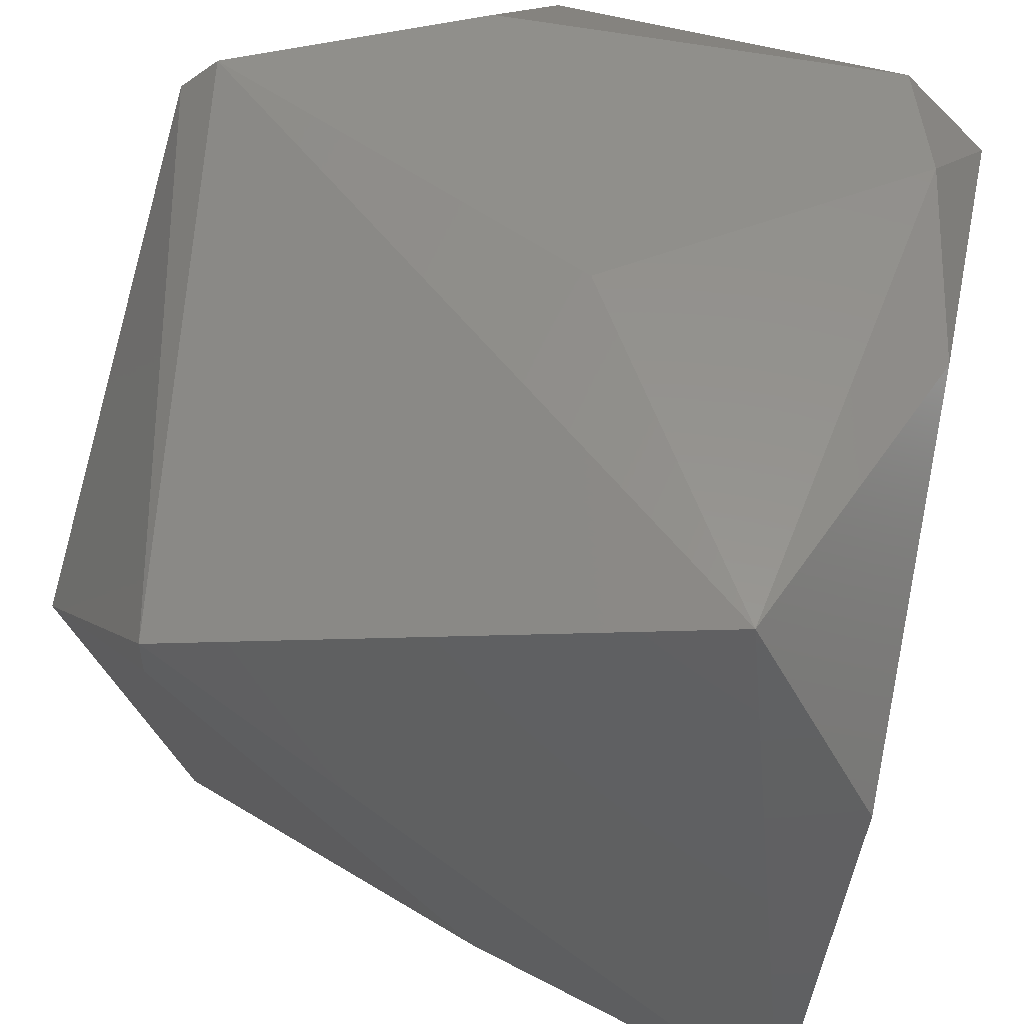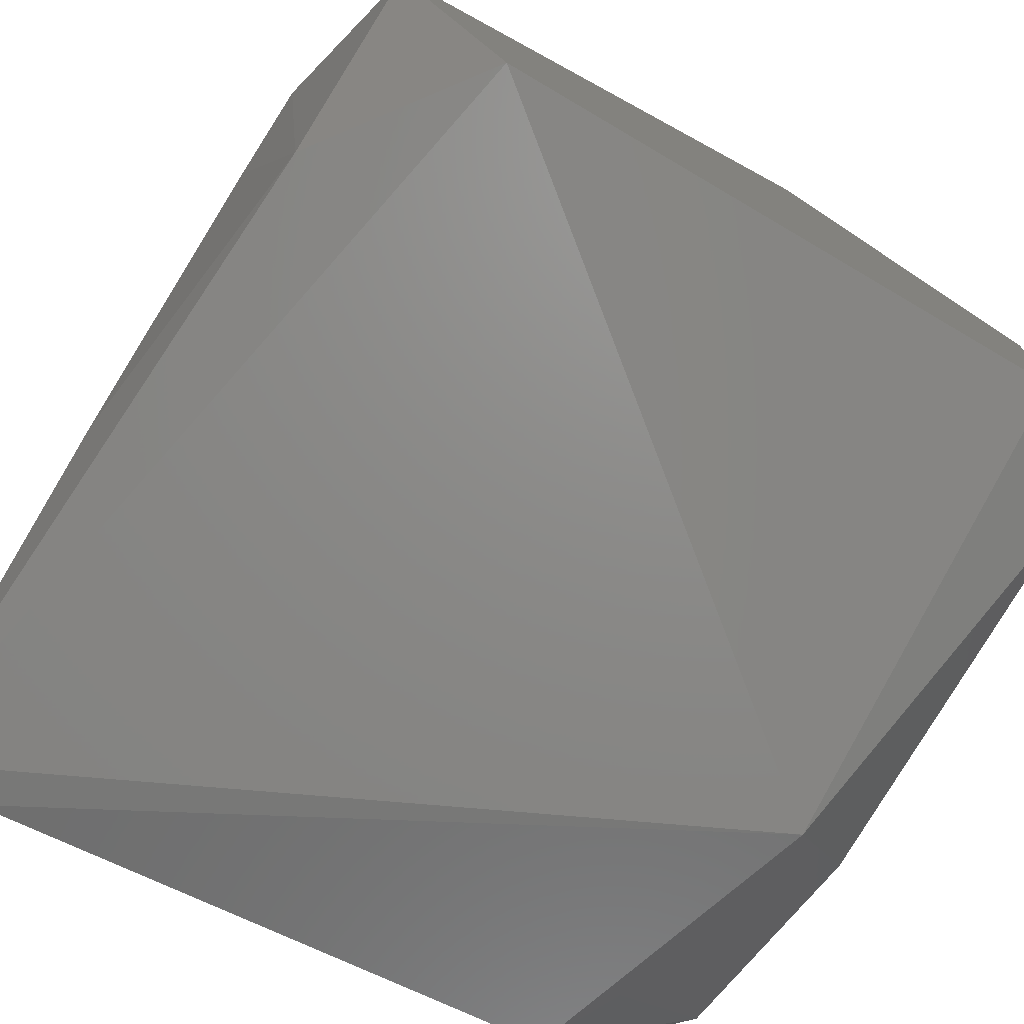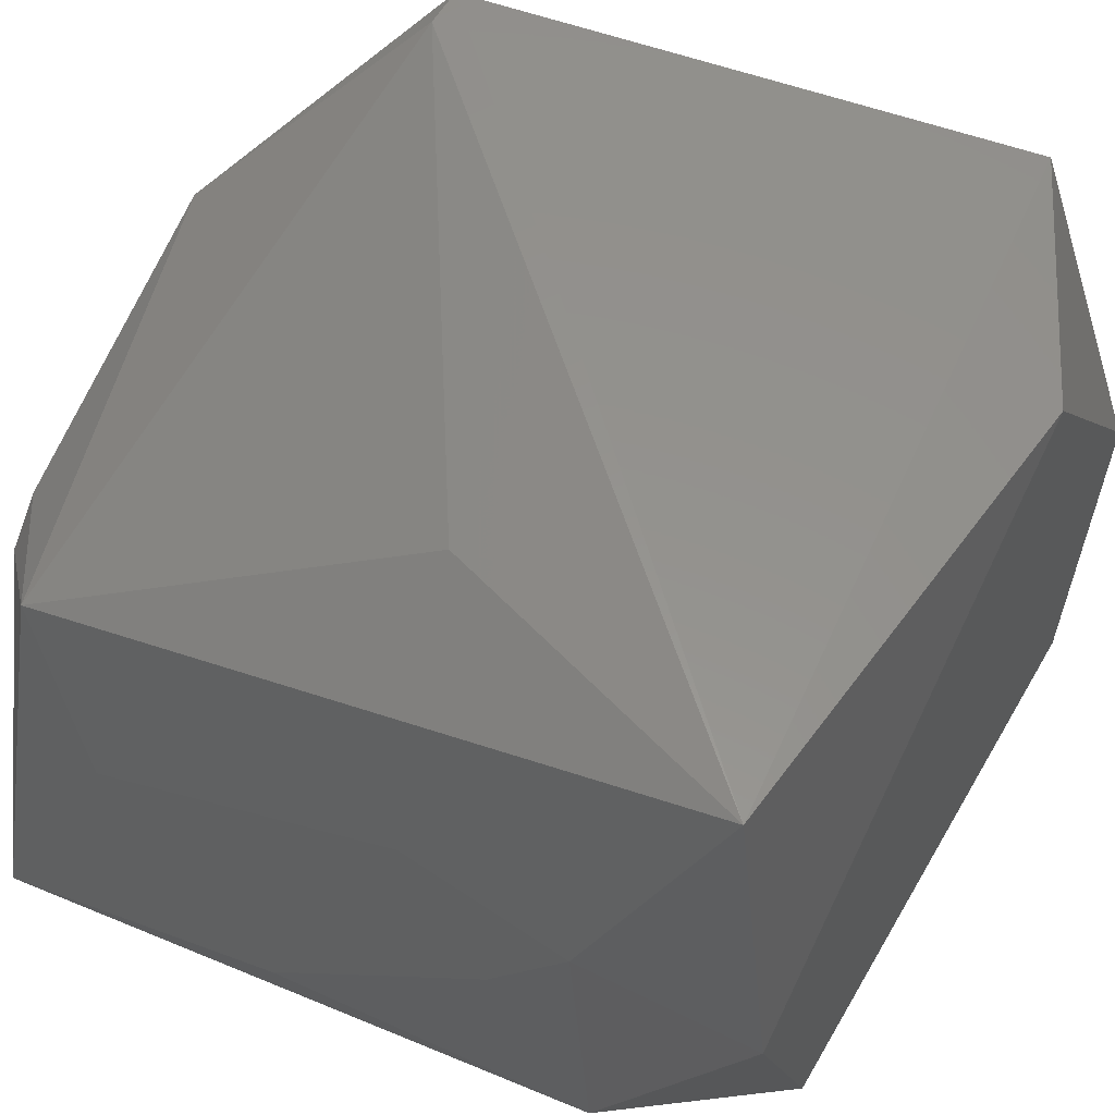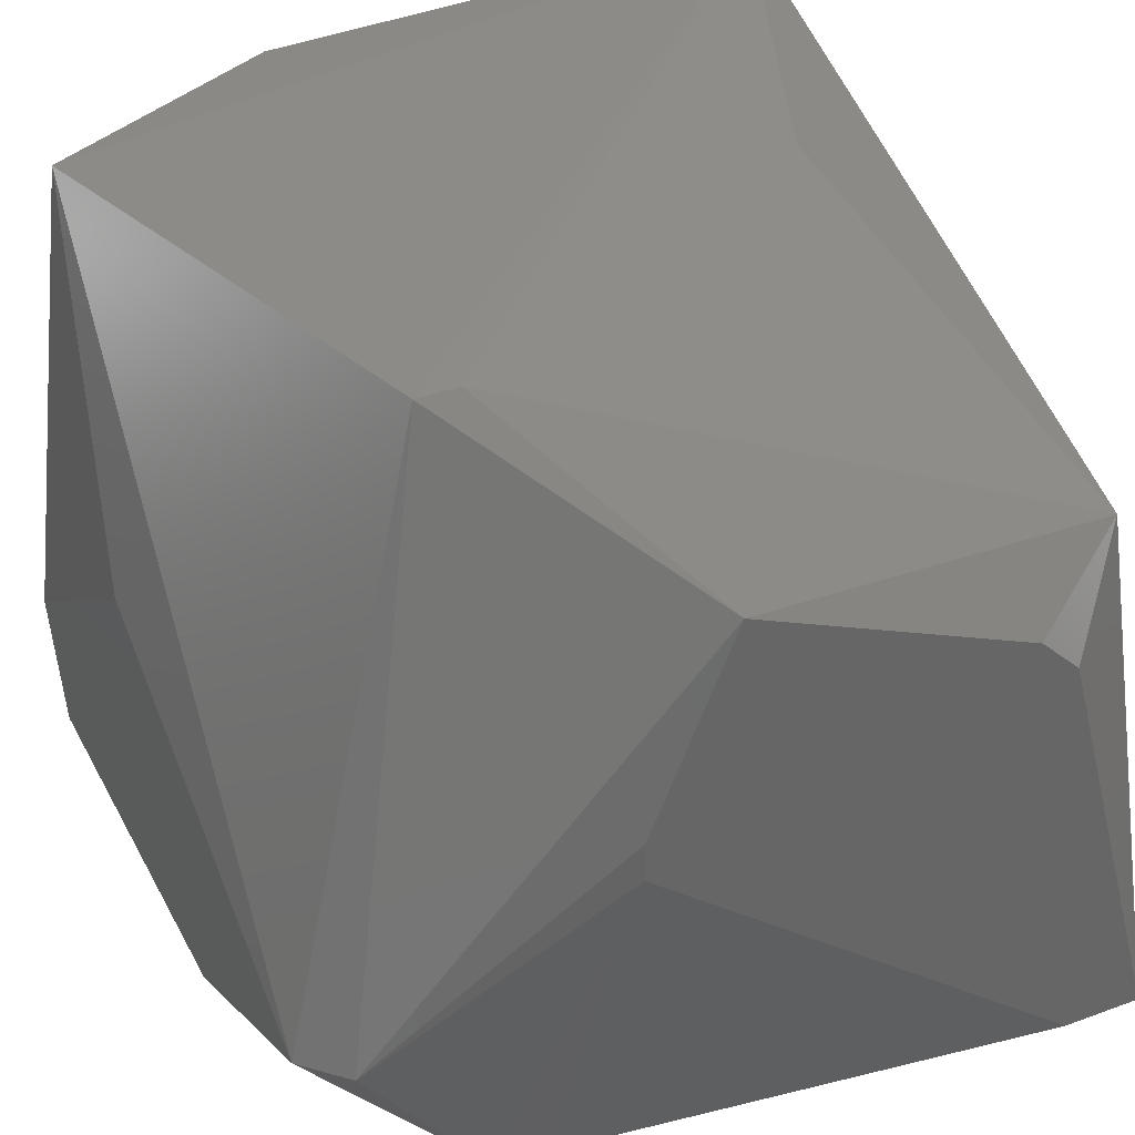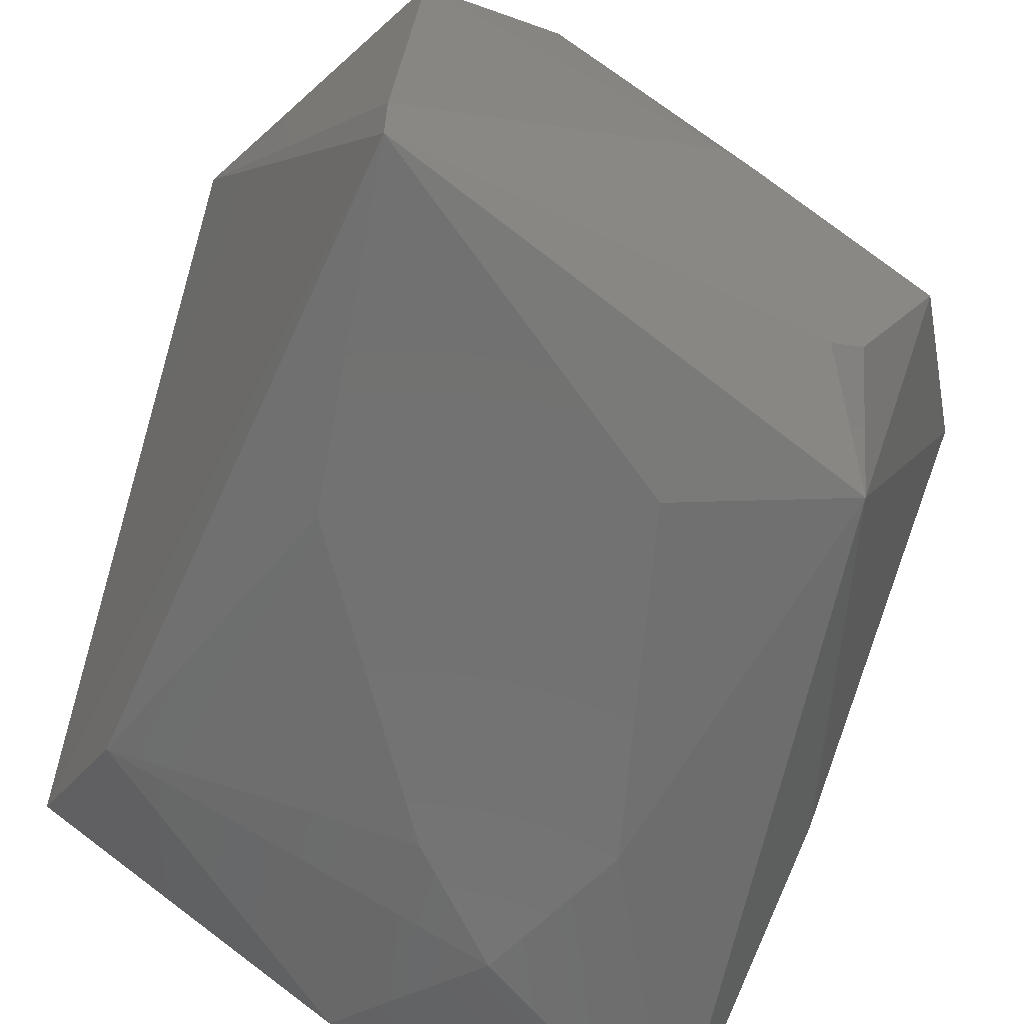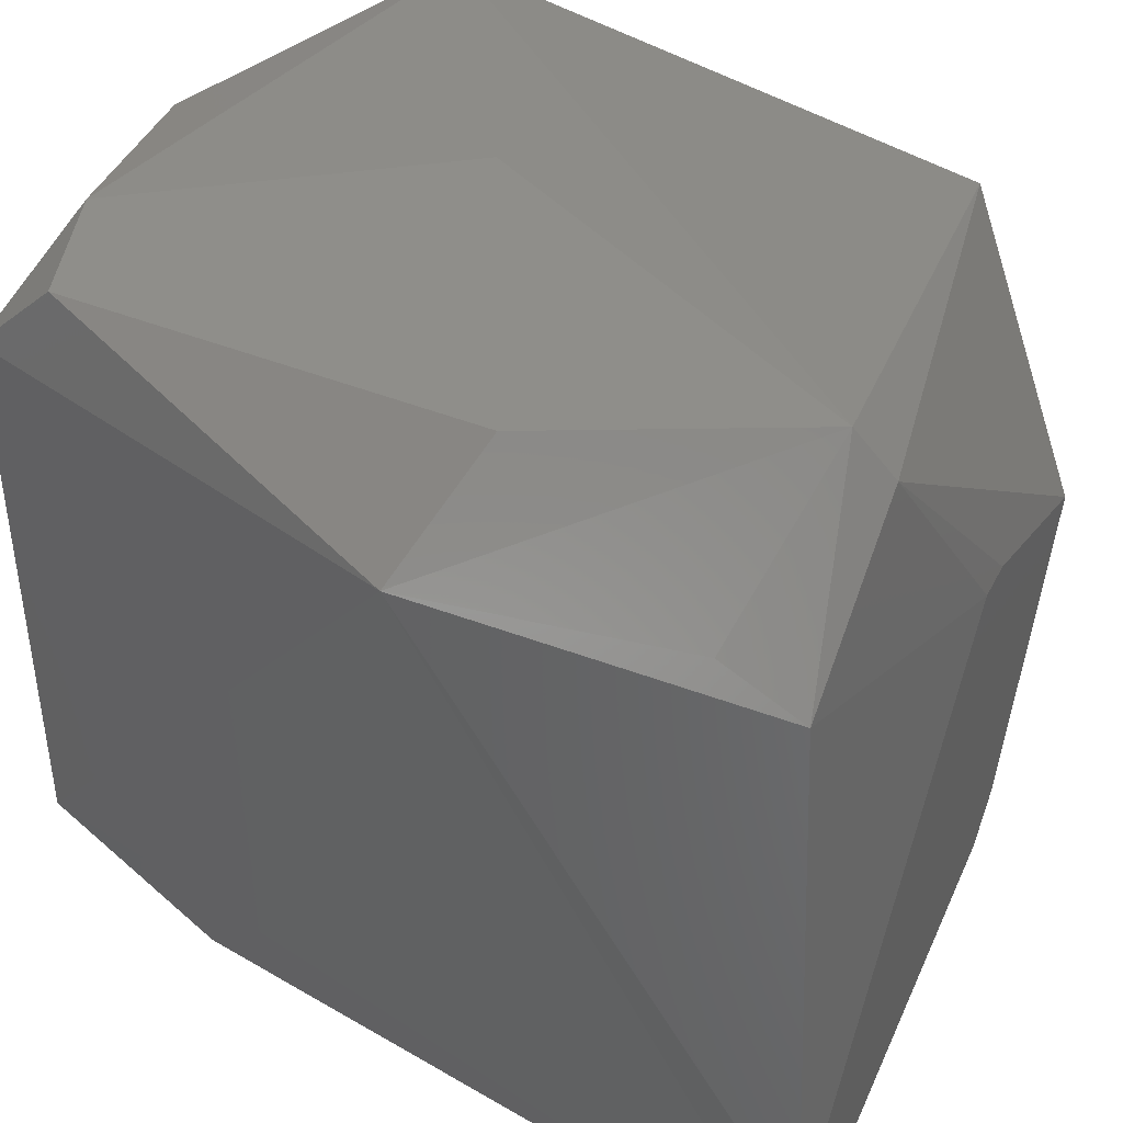
<metadata>
{"format":"stl","ext":"stl","renderer":"f3d","projection":"perspective","resolution":1024,"background":"white","views":[{"elev":51.1,"azim":-167.6,"up":"+Z"},{"elev":-76.6,"azim":-120.4,"up":"+Y"},{"elev":56.8,"azim":-150.2,"up":"+Y"},{"elev":37.3,"azim":64.8,"up":"+Y"},{"elev":-63.8,"azim":58.8,"up":"+Z"},{"elev":42.8,"azim":25.5,"up":"+Z"}]}
</metadata>
<code>
# stl→obj: 38 verts, 72 faces
v 10 6 1
v 10 -9 -10
v 10 2 -5
v -10 -7 -6
v -10 2 1
v -10 9 3
v -10 -7 8
v -6 3 -10
v -4 0 -10
v 10 2 -7
v 10 1 3
v 10 3 -6
v 9 -4 9
v -9 10 -9
v -7 9 9
v -9 -4 10
v 2 -7 10
v -4 -1 10
v 8 4 -9
v -1 9 -6
v 7 8 1
v 8 -4 10
v -2 4 -10
v -2 1 10
v 5 0 -10
v 9 -8 6
v 7 -8 7
v 10 0 3
v 6 10 6
v 1 -10 8
v -8 -7 10
v 10 -9 -8
v -10 1 9
v 6 0 -10
v 6 10 5
v 2 -6 -10
v -6 -7 -9
v -10 1 -9
f 1 2 3
f 4 5 6
f 5 4 7
f 6 5 7
f 8 2 9
f 3 2 10
f 1 3 10
f 2 1 11
f 1 10 12
f 11 1 13
f 14 6 15
f 16 17 18
f 10 2 19
f 1 12 19
f 12 10 19
f 14 20 19
f 21 1 19
f 18 17 22
f 8 14 23
f 2 8 23
f 14 19 23
f 15 16 24
f 16 18 24
f 22 15 24
f 18 22 24
f 2 23 25
f 13 22 26
f 22 27 26
f 2 11 28
f 11 13 28
f 13 26 28
f 13 1 29
f 14 15 29
f 22 13 29
f 15 22 29
f 4 2 30
f 7 4 30
f 22 17 30
f 27 22 30
f 26 27 30
f 17 16 31
f 16 7 31
f 30 17 31
f 7 30 31
f 2 28 32
f 28 26 32
f 30 2 32
f 26 30 32
f 7 16 33
f 6 7 33
f 16 15 33
f 15 6 33
f 19 2 34
f 23 19 34
f 2 25 34
f 25 23 34
f 20 14 35
f 1 21 35
f 19 20 35
f 21 19 35
f 14 29 35
f 29 1 35
f 9 2 36
f 2 4 37
f 8 9 37
f 36 2 37
f 9 36 37
f 14 8 38
f 6 14 38
f 4 6 38
f 8 37 38
f 37 4 38

</code>
